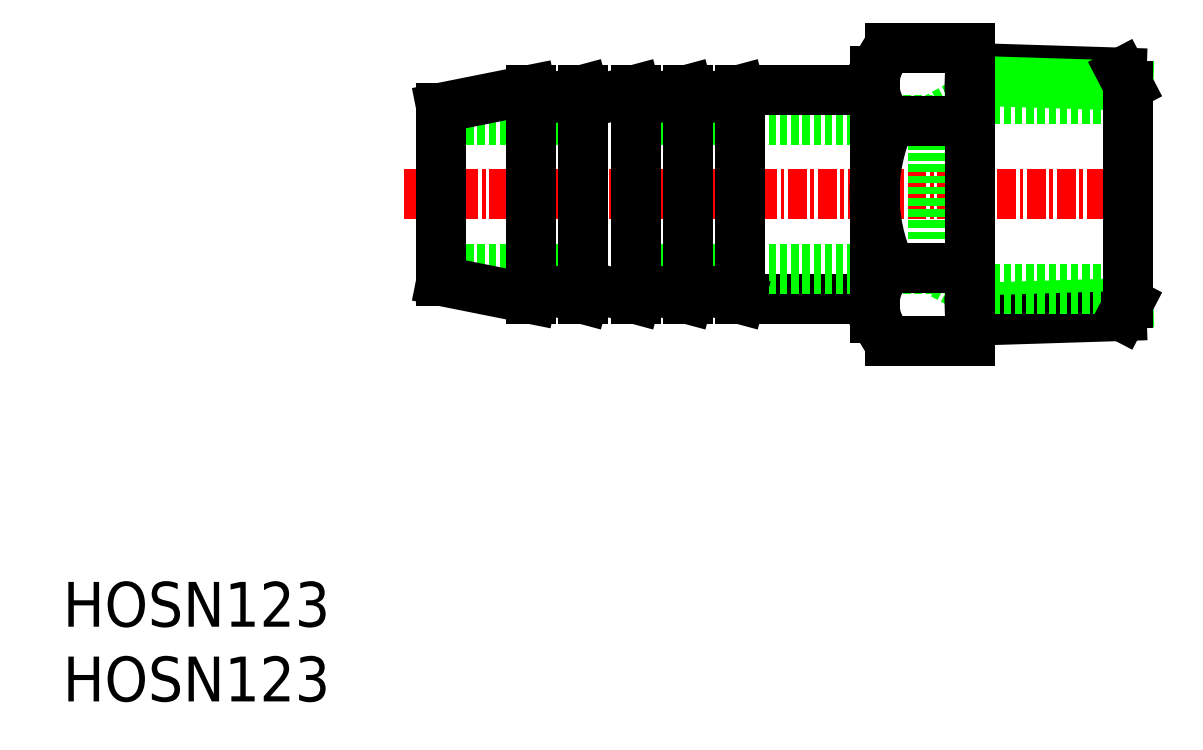
<metadata>
{"format":"dxf","ext":"dxf","renderer":"ezdxf+matplotlib","layout":"modelspace","background":"white","min_lineweight":24,"dpi":150}
</metadata>
<code>
0
SECTION
2
ENTITIES
0
INSERT
8
0
2
*U5
10
0
20
0
30
0
0
INSERT
8
0
2
*U6
10
0
20
0
30
0
0
LINE
8
0
10
58.25
20
38.95
30
0
11
25.33
21
38.95
31
0
0
LINE
8
CENTER
10
71.8
20
33.95
30
0
11
22.83
21
33.95
31
0
0
LINE
8
0
10
54.33
20
26.95
30
0
11
45.33
21
26.95
31
0
0
LINE
8
0
10
54.33
20
40.95
30
0
11
45.33
21
40.95
31
0
0
LINE
8
0
10
58.25
20
28.95
30
0
11
25.33
21
28.95
31
0
0
LINE
8
0
10
60.73
20
40.3
30
0
11
58.25
21
38.95
31
0
0
LINE
8
0
10
58.25
20
38.95
30
0
11
58.25
21
28.95
31
0
0
LINE
8
0
10
58.25
20
28.95
30
0
11
60.73
21
27.6
31
0
0
LINE
8
0
10
70.88
20
42.09
30
0
11
60.73
21
42.41
31
0
0
LINE
8
0
10
71.33
20
41.22
30
0
11
60.73
21
41.55
31
0
0
LINE
8
0
10
71.33
20
26.67
30
0
11
60.73
21
26.34
31
0
0
LINE
8
0
10
70.88
20
25.8
30
0
11
60.73
21
25.48
31
0
0
LINE
8
0
10
60.73
20
27.6
30
0
11
71.33
21
27.6
31
0
0
LINE
8
0
10
60.73
20
40.3
30
0
11
71.33
21
40.3
31
0
0
LINE
8
0
10
71.33
20
26.67
30
0
11
71.33
21
41.22
31
0
0
LINE
8
0
10
71.33
20
26.67
30
0
11
70.88
21
25.8
31
0
0
LINE
8
0
10
71.33
20
41.22
30
0
11
70.88
21
42.09
31
0
0
LINE
8
0
10
54.33
20
25.69
30
0
11
54.33
21
42.21
31
0
0
ARC
8
0
10
57.69
20
41.31
30
0
40
3.356
50
150
51
227
0
LINE
8
0
10
55.4
20
38.85
30
0
11
60.73
21
38.85
31
0
0
LINE
8
0
10
55.4
20
29.04
30
0
11
60.73
21
29.04
31
0
0
LINE
8
0
10
60.73
20
24.13
30
0
11
55.4
21
24.13
31
0
0
ARC
8
0
10
57.69
20
26.58
30
0
40
3.356
50
133
51
210
0
LINE
8
0
10
54.78
20
24.91
30
0
11
54.33
21
25.69
31
0
0
ARC
8
0
10
57.69
20
26.58
30
0
40
3.356
50
210
51
227
0
ARC
8
0
10
66.16
20
33.95
30
0
40
11.82
50
155.5
51
204.5
0
LINE
8
0
10
55.4
20
43.76
30
0
11
60.73
21
43.76
31
0
0
LINE
8
0
10
54.33
20
42.21
30
0
11
54.78
21
42.98
31
0
0
ARC
8
0
10
57.69
20
41.31
30
0
40
3.356
50
133
51
150
0
LINE
8
0
10
60.73
20
24.13
30
0
11
60.73
21
43.76
31
0
0
LINE
8
0
10
45.33
20
40.95
30
0
11
45.33
21
26.95
31
0
0
LINE
8
0
10
38.33
20
40.95
30
0
11
38.33
21
26.95
31
0
0
LINE
8
0
10
34.83
20
40.95
30
0
11
34.83
21
26.95
31
0
0
LINE
8
0
10
31.33
20
40.95
30
0
11
31.33
21
26.95
31
0
0
LINE
8
0
10
34.83
20
26.95
30
0
11
31.33
21
27.89
31
0
0
LINE
8
0
10
31.33
20
26.95
30
0
11
25.33
21
28.15
31
0
0
LINE
8
0
10
45.33
20
26.95
30
0
11
41.83
21
27.89
31
0
0
LINE
8
0
10
38.33
20
26.95
30
0
11
34.83
21
27.89
31
0
0
LINE
8
0
10
25.33
20
39.75
30
0
11
25.33
21
28.15
31
0
0
LINE
8
0
10
31.33
20
40.95
30
0
11
25.33
21
39.75
31
0
0
LINE
8
0
10
34.83
20
40.95
30
0
11
31.33
21
40
31
0
0
LINE
8
0
10
38.33
20
40.95
30
0
11
34.83
21
40
31
0
0
LINE
8
0
10
45.33
20
40.95
30
0
11
41.83
21
40
31
0
0
LINE
8
0
10
41.83
20
40.95
30
0
11
41.83
21
26.95
31
0
0
LINE
8
0
10
41.83
20
26.95
30
0
11
38.33
21
27.89
31
0
0
LINE
8
0
10
41.83
20
40.95
30
0
11
38.33
21
40
31
0
0
ENDSEC
0
EOF

</code>
